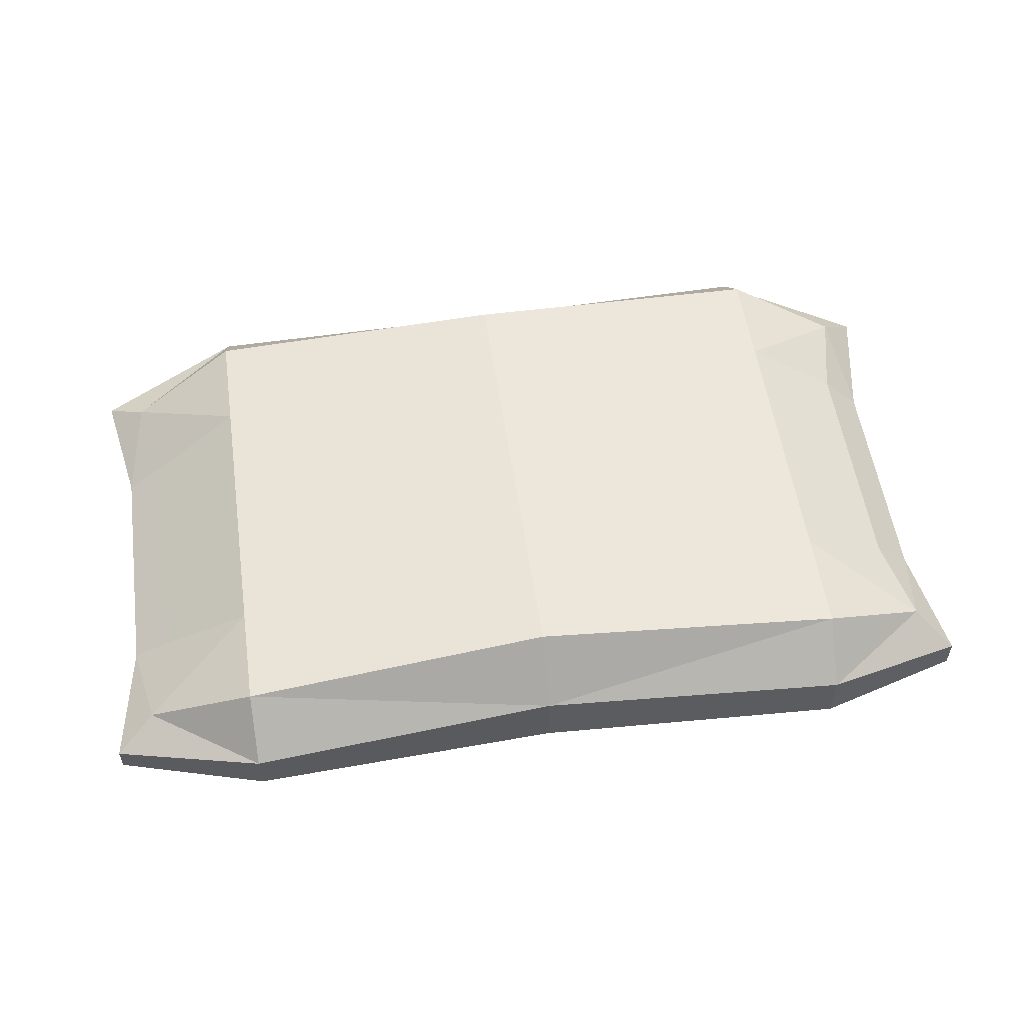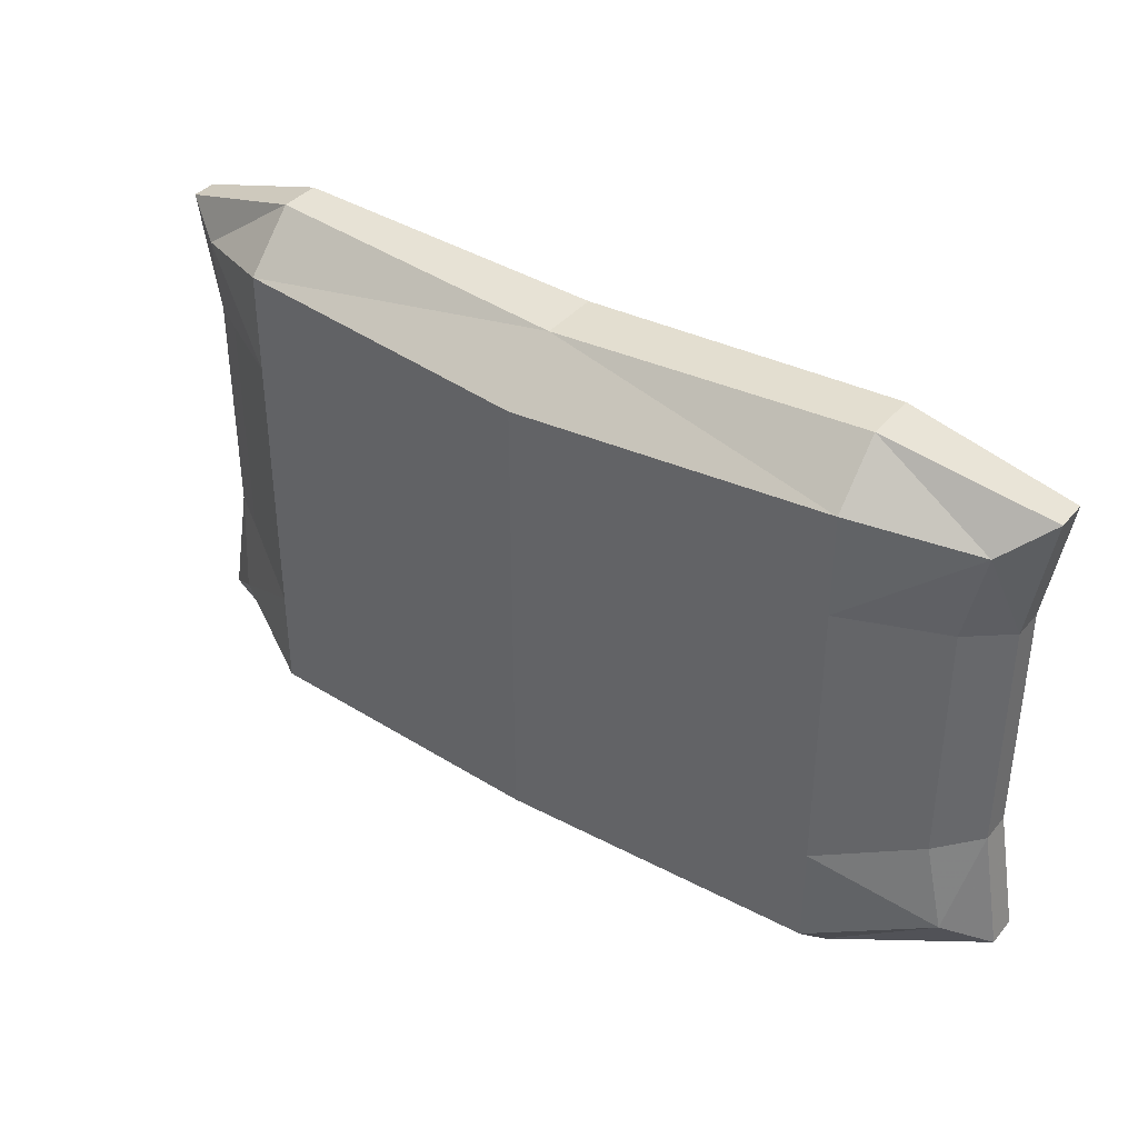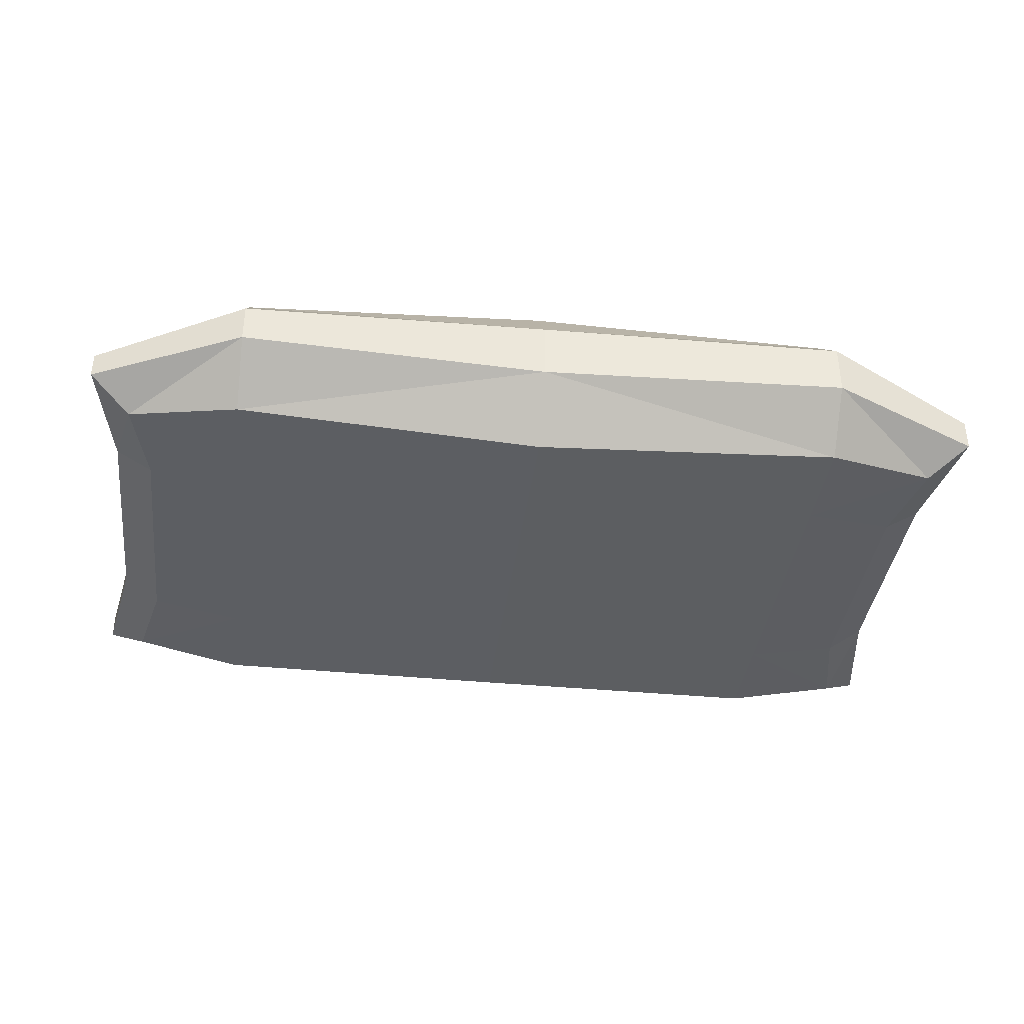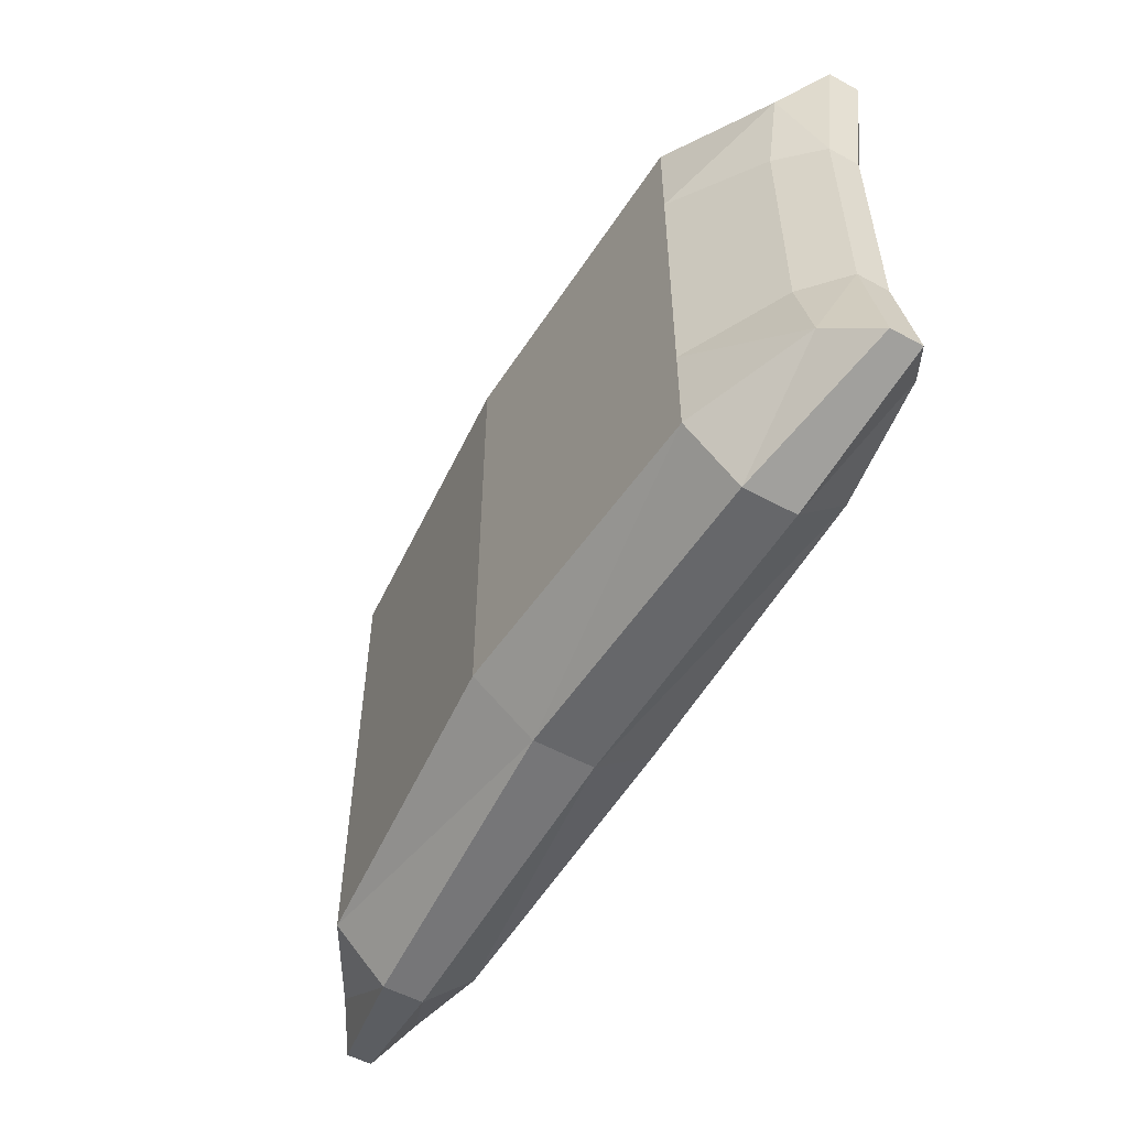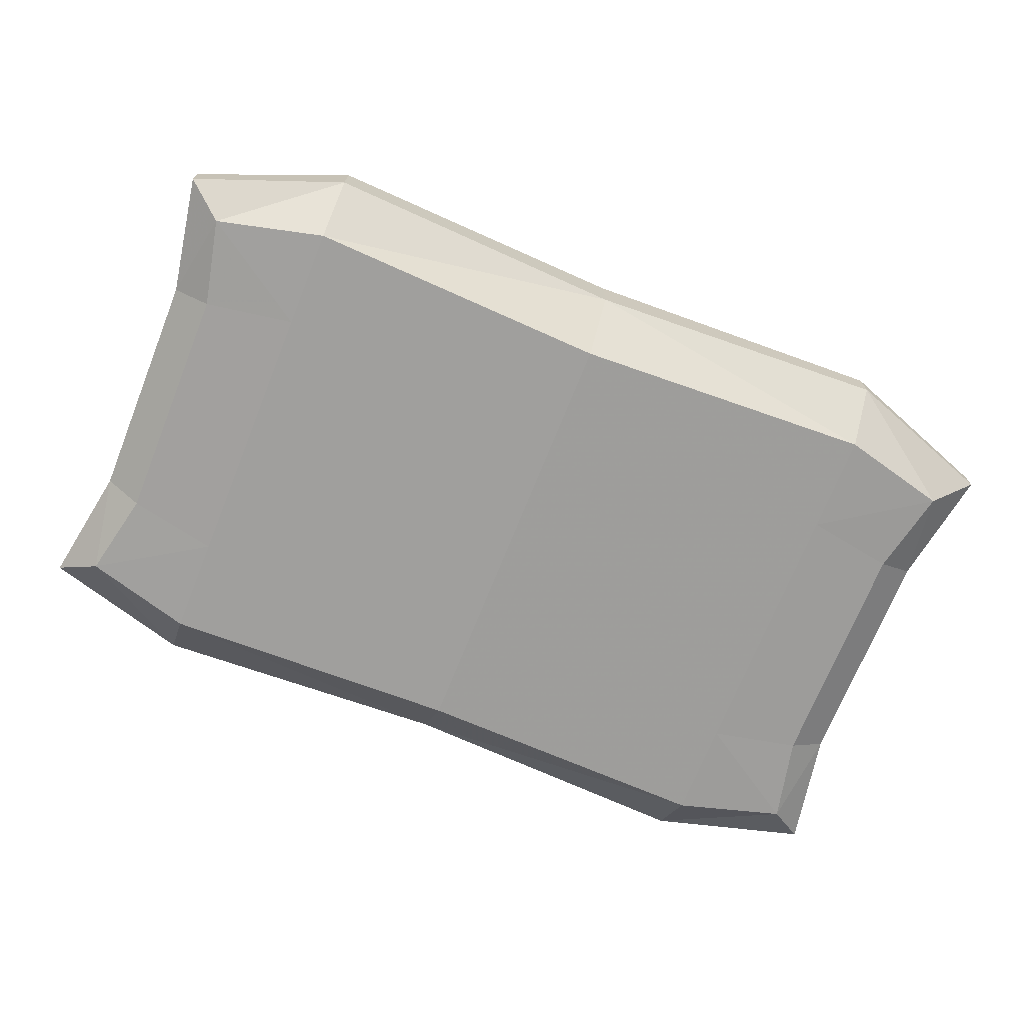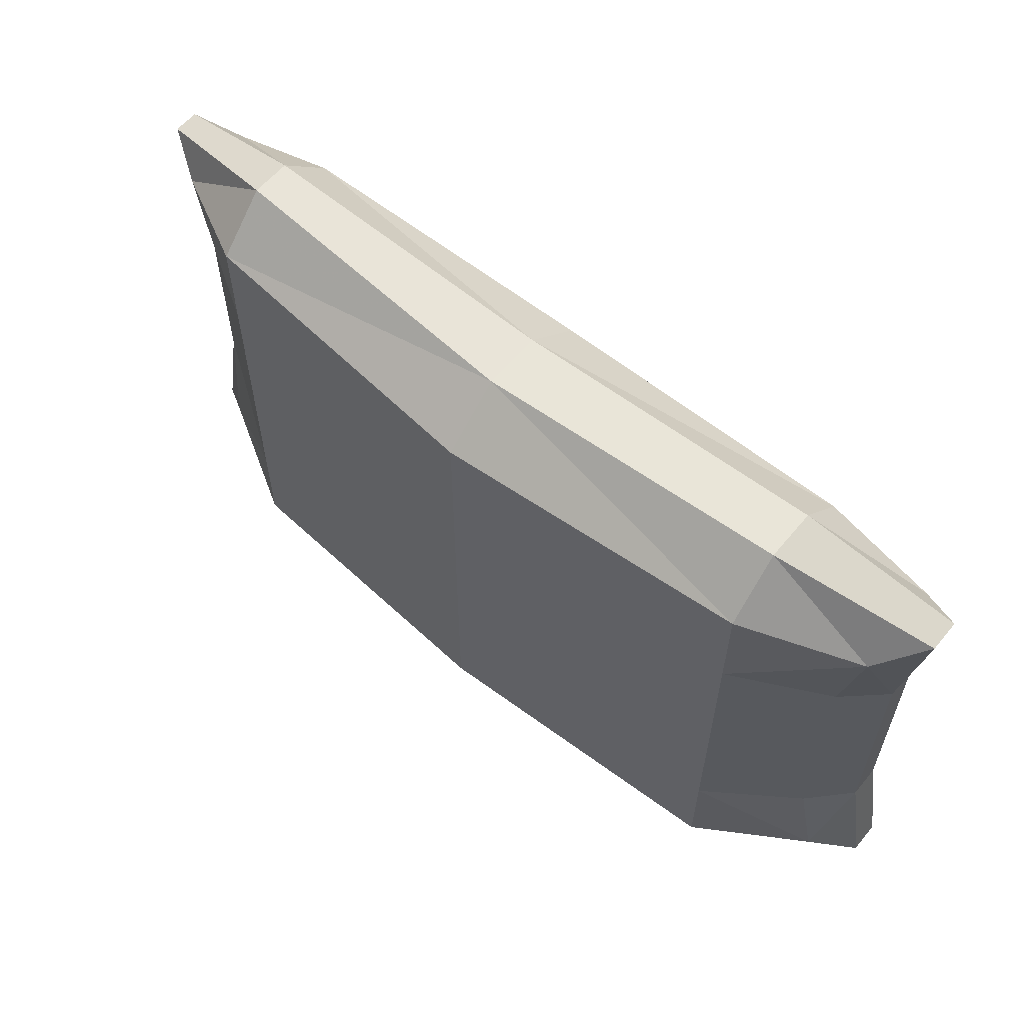
<metadata>
{"format":"obj","ext":"obj","renderer":"f3d","projection":"perspective","resolution":1024,"background":"white","views":[{"elev":54.5,"azim":171.8,"up":"+Y"},{"elev":38.0,"azim":-144.9,"up":"+Z"},{"elev":-37.8,"azim":172.9,"up":"+Y"},{"elev":-54.5,"azim":-120.0,"up":"+Z"},{"elev":-71.1,"azim":-21.8,"up":"+Y"},{"elev":59.6,"azim":-140.6,"up":"+Z"}]}
</metadata>
<code>
v -31.7 8.28 29.66
v 0 3.02 28.22
v 0 9.126 28.22
v 0 3.02 28.22
v -31.7 8.28 29.66
v -31.7 3.005 29.66
v 44.87 0.9226 11.97
v 44.87 3.507 -11.97
v 44.87 3.507 11.97
v 44.87 3.507 -11.97
v 44.87 0.9226 11.97
v 44.87 0.9226 -11.97
v 0 9.126 -28.22
v 31.7 7.09 -29.66
v 0 3.02 -28.22
v 31.7 3.005 -29.66
v 0 3.02 -28.22
v 31.7 7.09 -29.66
v -44.87 0.8985 -11.97
v -44.87 0.8985 11.97
v -44.87 4.122 11.97
v -44.87 4.122 11.97
v -44.87 4.122 -11.97
v -44.87 0.8985 -11.97
v 31.7 12.36 14.1
v 41 6.091 -12.42
v 31.7 12.36 -14.1
v 41 6.091 -12.42
v 31.7 12.36 14.1
v 41 6.091 12.42
v -41 7.96 12.42
v -31.7 13.55 -14.1
v -41 7.96 -12.42
v -31.7 13.55 -14.1
v -41 7.96 12.42
v -31.7 13.55 14.1
v 47.06 3.507 24.3
v 31.7 3.005 29.66
v 47.06 0.9226 24.3
v 31.7 3.005 29.66
v 47.06 3.507 24.3
v 31.7 7.09 29.66
v -47.06 0.8985 24.3
v -31.7 3.005 29.66
v -47.06 4.122 24.3
v -31.7 8.28 29.66
v -47.06 4.122 24.3
v -31.7 3.005 29.66
v -47.06 4.122 -24.3
v -31.7 3.005 -29.66
v -47.06 0.8985 -24.3
v -31.7 3.005 -29.66
v -47.06 4.122 -24.3
v -31.7 8.28 -29.66
v 31.7 3.005 -29.66
v 47.06 3.507 -24.3
v 47.06 0.9226 -24.3
v 47.06 3.507 -24.3
v 31.7 3.005 -29.66
v 31.7 7.09 -29.66
v -31.7 13.55 24.35
v 0 9.126 28.22
v 0 15.23 23.17
v 0 9.126 28.22
v -31.7 13.55 24.35
v -31.7 8.28 29.66
v -31.7 -2.269 24.35
v 0 3.02 28.22
v -31.7 3.005 29.66
v 0 3.02 28.22
v -31.7 -2.269 24.35
v 0 -3.087 23.17
v 0 -3.087 23.17
v 31.7 -2.269 24.35
v 0 3.02 28.22
v 31.7 3.005 29.66
v 0 3.02 28.22
v 31.7 -2.269 24.35
v 44.87 3.507 -11.97
v 41 6.091 12.42
v 44.87 3.507 11.97
v 41 6.091 12.42
v 44.87 3.507 -11.97
v 41 6.091 -12.42
v 42.99 6.091 -21.45
v 41 6.091 -12.42
v 44.87 3.507 -11.97
v 44.87 3.507 -11.97
v 47.06 3.507 -24.3
v 42.99 6.091 -21.45
v 0 15.23 -23.17
v 31.7 12.36 -24.35
v 0 9.126 -28.22
v 31.7 7.09 -29.66
v 0 9.126 -28.22
v 31.7 12.36 -24.35
v 31.7 -2.269 -24.35
v 0 3.02 -28.22
v 31.7 3.005 -29.66
v 0 3.02 -28.22
v 31.7 -2.269 -24.35
v 0 -3.087 -23.17
v -31.7 -2.269 -24.35
v 0 3.02 -28.22
v 0 -3.087 -23.17
v 0 3.02 -28.22
v -31.7 -2.269 -24.35
v -31.7 3.005 -29.66
v -44.87 4.122 11.97
v -41 7.96 -12.42
v -44.87 4.122 -11.97
v -41 7.96 -12.42
v -44.87 4.122 11.97
v -41 7.96 12.42
v -44.87 4.122 11.97
v -42.99 7.96 21.45
v -41 7.96 12.42
v -42.99 7.96 21.45
v -44.87 4.122 11.97
v -47.06 4.122 24.3
v 42.99 6.091 21.45
v 31.7 7.09 29.66
v 47.06 3.507 24.3
v 31.7 7.09 29.66
v 42.99 6.091 21.45
v 31.7 12.36 24.35
v 42.99 6.091 21.45
v 31.7 12.36 14.1
v 31.7 12.36 24.35
v 31.7 12.36 14.1
v 42.99 6.091 21.45
v 41 6.091 12.42
v 47.06 0.9226 24.3
v 31.7 3.005 29.66
v 42.99 -1.661 21.45
v 31.7 3.005 29.66
v 31.7 -2.269 24.35
v 42.99 -1.661 21.45
v 0 9.126 28.22
v 31.7 12.36 24.35
v 0 15.23 23.17
v 31.7 12.36 24.35
v 0 9.126 28.22
v 31.7 7.09 29.66
v 31.7 7.09 29.66
v 0 3.02 28.22
v 31.7 3.005 29.66
v 0 3.02 28.22
v 31.7 7.09 29.66
v 0 9.126 28.22
v -42.99 -1.686 21.45
v -31.7 3.005 29.66
v -47.06 0.8985 24.3
v -31.7 3.005 29.66
v -42.99 -1.686 21.45
v -31.7 -2.269 24.35
v -47.06 4.122 24.3
v -31.7 8.28 29.66
v -42.99 7.96 21.45
v -31.7 8.28 29.66
v -31.7 13.55 24.35
v -42.99 7.96 21.45
v -31.7 13.55 14.1
v -42.99 7.96 21.45
v -31.7 13.55 24.35
v -42.99 7.96 21.45
v -31.7 13.55 14.1
v -41 7.96 12.42
v -31.7 8.28 -29.66
v -42.99 7.96 -21.45
v -31.7 13.55 -24.35
v -42.99 7.96 -21.45
v -31.7 8.28 -29.66
v -47.06 4.122 -24.3
v -42.99 -1.686 -21.45
v -31.7 3.005 -29.66
v -31.7 -2.269 -24.35
v -47.06 0.8985 -24.3
v -31.7 3.005 -29.66
v -42.99 -1.686 -21.45
v 0 9.126 -28.22
v -31.7 13.55 -24.35
v 0 15.23 -23.17
v -31.7 13.55 -24.35
v 0 9.126 -28.22
v -31.7 8.28 -29.66
v -31.7 8.28 -29.66
v 0 3.02 -28.22
v -31.7 3.005 -29.66
v 0 3.02 -28.22
v -31.7 8.28 -29.66
v 0 9.126 -28.22
v 31.7 3.005 -29.66
v 42.99 -1.661 -21.45
v 31.7 -2.269 -24.35
v 42.99 -1.661 -21.45
v 31.7 3.005 -29.66
v 47.06 0.9226 -24.3
v 47.06 3.507 -24.3
v 31.7 7.09 -29.66
v 42.99 6.091 -21.45
v 42.99 6.091 -21.45
v 31.7 7.09 -29.66
v 31.7 12.36 -24.35
v 31.7 12.36 -14.1
v 42.99 6.091 -21.45
v 31.7 12.36 -24.35
v 42.99 6.091 -21.45
v 31.7 12.36 -14.1
v 41 6.091 -12.42
v 0 15.23 -23.17
v -31.7 13.55 -14.1
v 0 15.23 -13.42
v -31.7 13.55 -14.1
v 0 15.23 -23.17
v -31.7 13.55 -24.35
v 0 15.23 23.17
v -31.7 13.55 14.1
v -31.7 13.55 24.35
v -31.7 13.55 14.1
v 0 15.23 23.17
v 0 15.23 13.42
v -31.7 13.55 14.1
v 0 15.23 13.42
v -31.7 13.55 -14.1
v 0 15.23 13.42
v 0 15.23 -13.42
v -31.7 13.55 -14.1
v 0 15.23 13.42
v 31.7 12.36 14.1
v 0 15.23 -13.42
v 31.7 12.36 14.1
v 31.7 12.36 -14.1
v 0 15.23 -13.42
v 0 15.23 -13.42
v 31.7 12.36 -14.1
v 0 15.23 -23.17
v 31.7 12.36 -24.35
v 0 15.23 -23.17
v 31.7 12.36 -14.1
v 47.06 0.9226 24.3
v 44.87 3.507 11.97
v 47.06 3.507 24.3
v 44.87 3.507 11.97
v 47.06 0.9226 24.3
v 44.87 0.9226 11.97
v 44.87 3.507 -11.97
v 47.06 0.9226 -24.3
v 47.06 3.507 -24.3
v 47.06 0.9226 -24.3
v 44.87 3.507 -11.97
v 44.87 0.9226 -11.97
v -47.06 0.8985 -24.3
v -44.87 0.8985 -11.97
v -44.87 4.122 -11.97
v -44.87 4.122 -11.97
v -47.06 4.122 -24.3
v -47.06 0.8985 -24.3
v -47.06 4.122 24.3
v -44.87 0.8985 11.97
v -47.06 0.8985 24.3
v -44.87 0.8985 11.97
v -47.06 4.122 24.3
v -44.87 4.122 11.97
v 42.99 -1.661 21.45
v 31.7 -2.269 14.1
v 41 -1.661 12.42
v 31.7 -2.269 14.1
v 42.99 -1.661 21.45
v 31.7 -2.269 24.35
v 31.7 -2.269 -14.1
v 31.7 -2.269 -24.35
v 42.99 -1.661 -21.45
v 31.7 -2.269 -14.1
v 42.99 -1.661 -21.45
v 41 -1.661 -12.42
v 42.99 -1.661 -21.45
v 44.87 0.9226 -11.97
v 41 -1.661 -12.42
v 44.87 0.9226 -11.97
v 42.99 -1.661 -21.45
v 47.06 0.9226 -24.3
v -42.99 -1.686 -21.45
v -31.7 -2.269 -14.1
v -41 -1.686 -12.42
v -31.7 -2.269 -14.1
v -42.99 -1.686 -21.45
v -31.7 -2.269 -24.35
v -31.7 -2.269 -24.35
v 0 -3.087 -23.17
v -31.7 -2.269 -14.1
v 31.7 -2.269 -14.1
v 0 -3.087 -23.17
v 31.7 -2.269 -24.35
v 0 -3.087 -23.17
v 31.7 -2.269 -14.1
v 0 -3.087 -13.42
v 0 -3.087 -13.42
v -31.7 -2.269 -14.1
v 0 -3.087 -23.17
v 0 -3.087 -13.42
v -31.7 -2.269 14.1
v -31.7 -2.269 -14.1
v -31.7 -2.269 14.1
v 0 -3.087 -13.42
v 0 -3.087 13.42
v -31.7 -2.269 14.1
v -41 -1.686 -12.42
v -31.7 -2.269 -14.1
v -41 -1.686 -12.42
v -31.7 -2.269 14.1
v -41 -1.686 12.42
v -41 -1.686 12.42
v -44.87 0.8985 -11.97
v -41 -1.686 -12.42
v -44.87 0.8985 -11.97
v -41 -1.686 12.42
v -44.87 0.8985 11.97
v 31.7 -2.269 -14.1
v 0 -3.087 13.42
v 0 -3.087 -13.42
v 0 -3.087 13.42
v 31.7 -2.269 -14.1
v 31.7 -2.269 14.1
v 0 -3.087 23.17
v -31.7 -2.269 14.1
v 0 -3.087 13.42
v -31.7 -2.269 14.1
v 0 -3.087 23.17
v -31.7 -2.269 24.35
v 31.7 -2.269 14.1
v 0 -3.087 23.17
v 0 -3.087 13.42
v 0 -3.087 23.17
v 31.7 -2.269 14.1
v 31.7 -2.269 24.35
v 31.7 -2.269 -14.1
v 41 -1.661 12.42
v 31.7 -2.269 14.1
v 41 -1.661 12.42
v 31.7 -2.269 -14.1
v 41 -1.661 -12.42
v 41 -1.661 12.42
v 41 -1.661 -12.42
v 44.87 0.9226 -11.97
v 44.87 0.9226 -11.97
v 44.87 0.9226 11.97
v 41 -1.661 12.42
v -42.99 -1.686 21.45
v -31.7 -2.269 14.1
v -31.7 -2.269 24.35
v -31.7 -2.269 14.1
v -42.99 -1.686 21.45
v -41 -1.686 12.42
v -42.99 -1.686 21.45
v -44.87 0.8985 11.97
v -41 -1.686 12.42
v -44.87 0.8985 11.97
v -42.99 -1.686 21.45
v -47.06 0.8985 24.3
v 0 15.23 23.17
v 31.7 12.36 14.1
v 0 15.23 13.42
v 31.7 12.36 14.1
v 0 15.23 23.17
v 31.7 12.36 24.35
v -31.7 13.55 -14.1
v -31.7 13.55 -24.35
v -42.99 7.96 -21.45
v -31.7 13.55 -14.1
v -42.99 7.96 -21.45
v -41 7.96 -12.42
v 44.87 3.507 11.97
v 42.99 6.091 21.45
v 47.06 3.507 24.3
v 42.99 6.091 21.45
v 44.87 3.507 11.97
v 41 6.091 12.42
v 42.99 -1.661 21.45
v 44.87 0.9226 11.97
v 47.06 0.9226 24.3
v 44.87 0.9226 11.97
v 42.99 -1.661 21.45
v 41 -1.661 12.42
v -44.87 4.122 -11.97
v -42.99 7.96 -21.45
v -47.06 4.122 -24.3
v -42.99 7.96 -21.45
v -44.87 4.122 -11.97
v -41 7.96 -12.42
v -42.99 -1.686 -21.45
v -41 -1.686 -12.42
v -44.87 0.8985 -11.97
v -44.87 0.8985 -11.97
v -47.06 0.8985 -24.3
v -42.99 -1.686 -21.45
g UnrealEdObject
f 1 2 3
f 4 5 6
f 7 8 9
f 10 11 12
f 13 14 15
f 16 17 18
f 19 20 21
f 22 23 24
f 25 26 27
f 28 29 30
f 31 32 33
f 34 35 36
f 37 38 39
f 40 41 42
f 43 44 45
f 46 47 48
f 49 50 51
f 52 53 54
f 55 56 57
f 58 59 60
f 61 62 63
f 64 65 66
f 67 68 69
f 70 71 72
f 73 74 75
f 76 77 78
f 79 80 81
f 82 83 84
f 85 86 87
f 88 89 90
f 91 92 93
f 94 95 96
f 97 98 99
f 100 101 102
f 103 104 105
f 106 107 108
f 109 110 111
f 112 113 114
f 115 116 117
f 118 119 120
f 121 122 123
f 124 125 126
f 127 128 129
f 130 131 132
f 133 134 135
f 136 137 138
f 139 140 141
f 142 143 144
f 145 146 147
f 148 149 150
f 151 152 153
f 154 155 156
f 157 158 159
f 160 161 162
f 163 164 165
f 166 167 168
f 169 170 171
f 172 173 174
f 175 176 177
f 178 179 180
f 181 182 183
f 184 185 186
f 187 188 189
f 190 191 192
f 193 194 195
f 196 197 198
f 199 200 201
f 202 203 204
f 205 206 207
f 208 209 210
f 211 212 213
f 214 215 216
f 217 218 219
f 220 221 222
f 223 224 225
f 226 227 228
f 229 230 231
f 232 233 234
f 235 236 237
f 238 239 240
f 241 242 243
f 244 245 246
f 247 248 249
f 250 251 252
f 253 254 255
f 256 257 258
f 259 260 261
f 262 263 264
f 265 266 267
f 268 269 270
f 271 272 273
f 274 275 276
f 277 278 279
f 280 281 282
f 283 284 285
f 286 287 288
f 289 290 291
f 292 293 294
f 295 296 297
f 298 299 300
f 301 302 303
f 304 305 306
f 307 308 309
f 310 311 312
f 313 314 315
f 316 317 318
f 319 320 321
f 322 323 324
f 325 326 327
f 328 329 330
f 331 332 333
f 334 335 336
f 337 338 339
f 340 341 342
f 343 344 345
f 346 347 348
f 349 350 351
f 352 353 354
f 355 356 357
f 358 359 360
f 361 362 363
f 364 365 366
f 367 368 369
f 370 371 372
f 373 374 375
f 376 377 378
f 379 380 381
f 382 383 384
f 385 386 387
f 388 389 390
f 391 392 393
f 394 395 396
g

</code>
